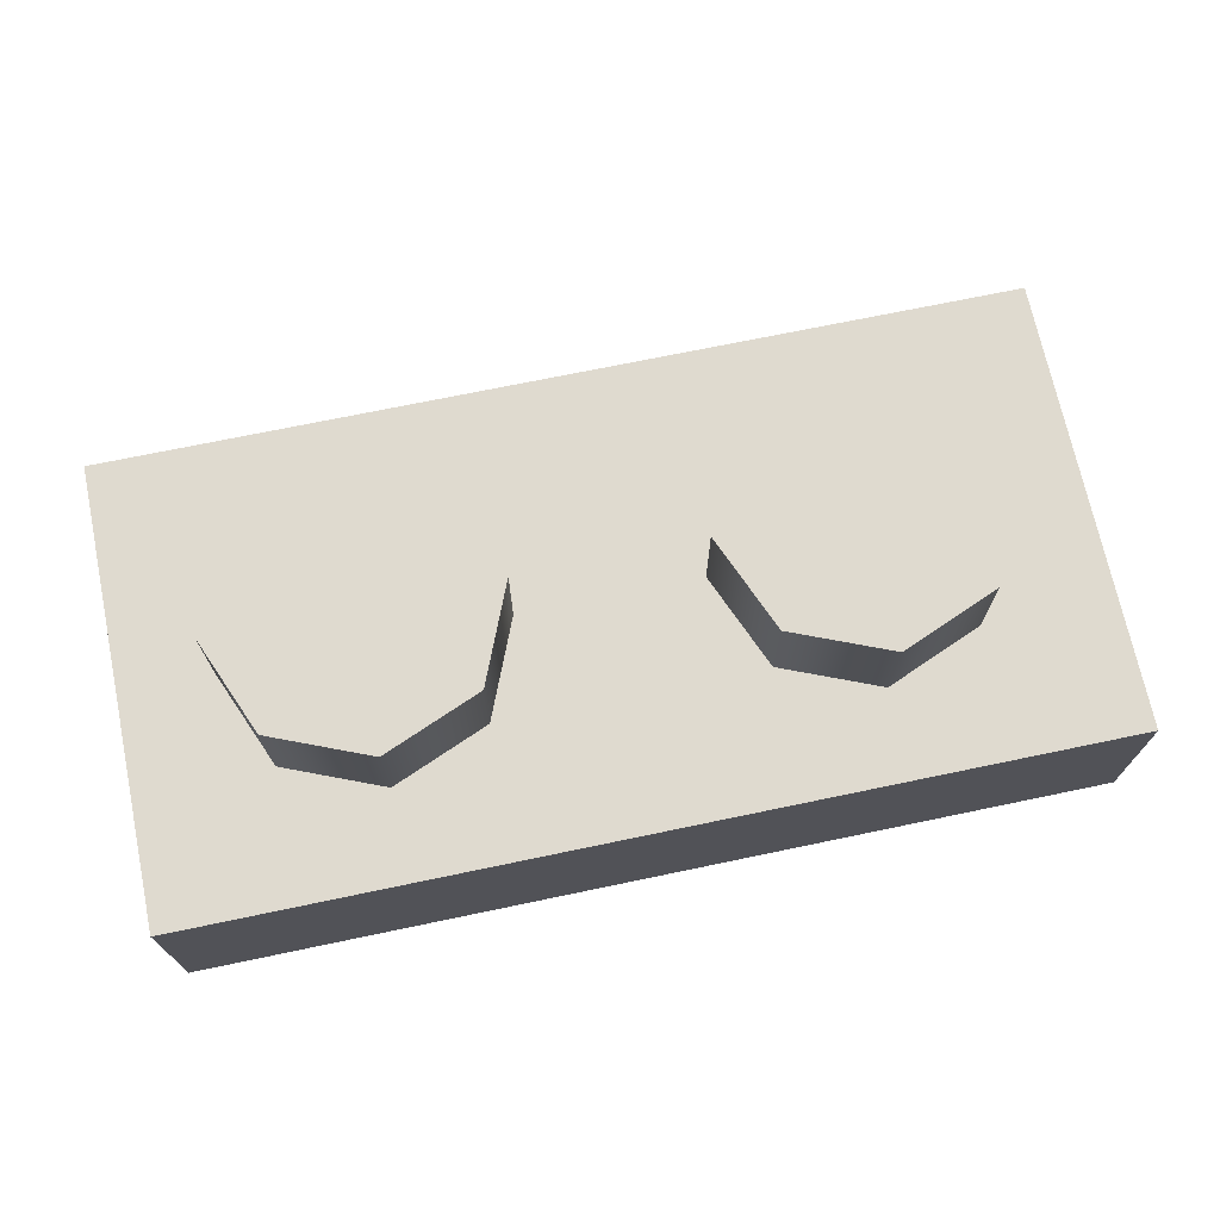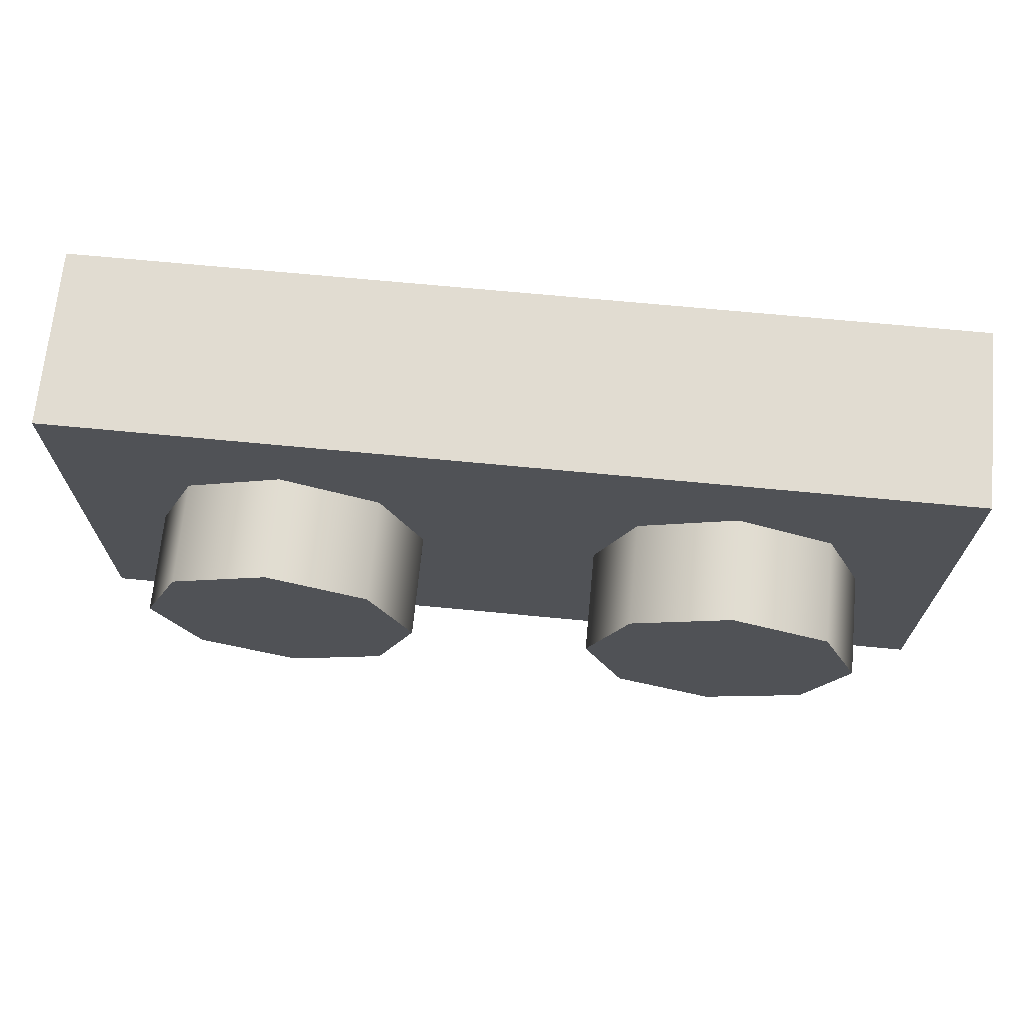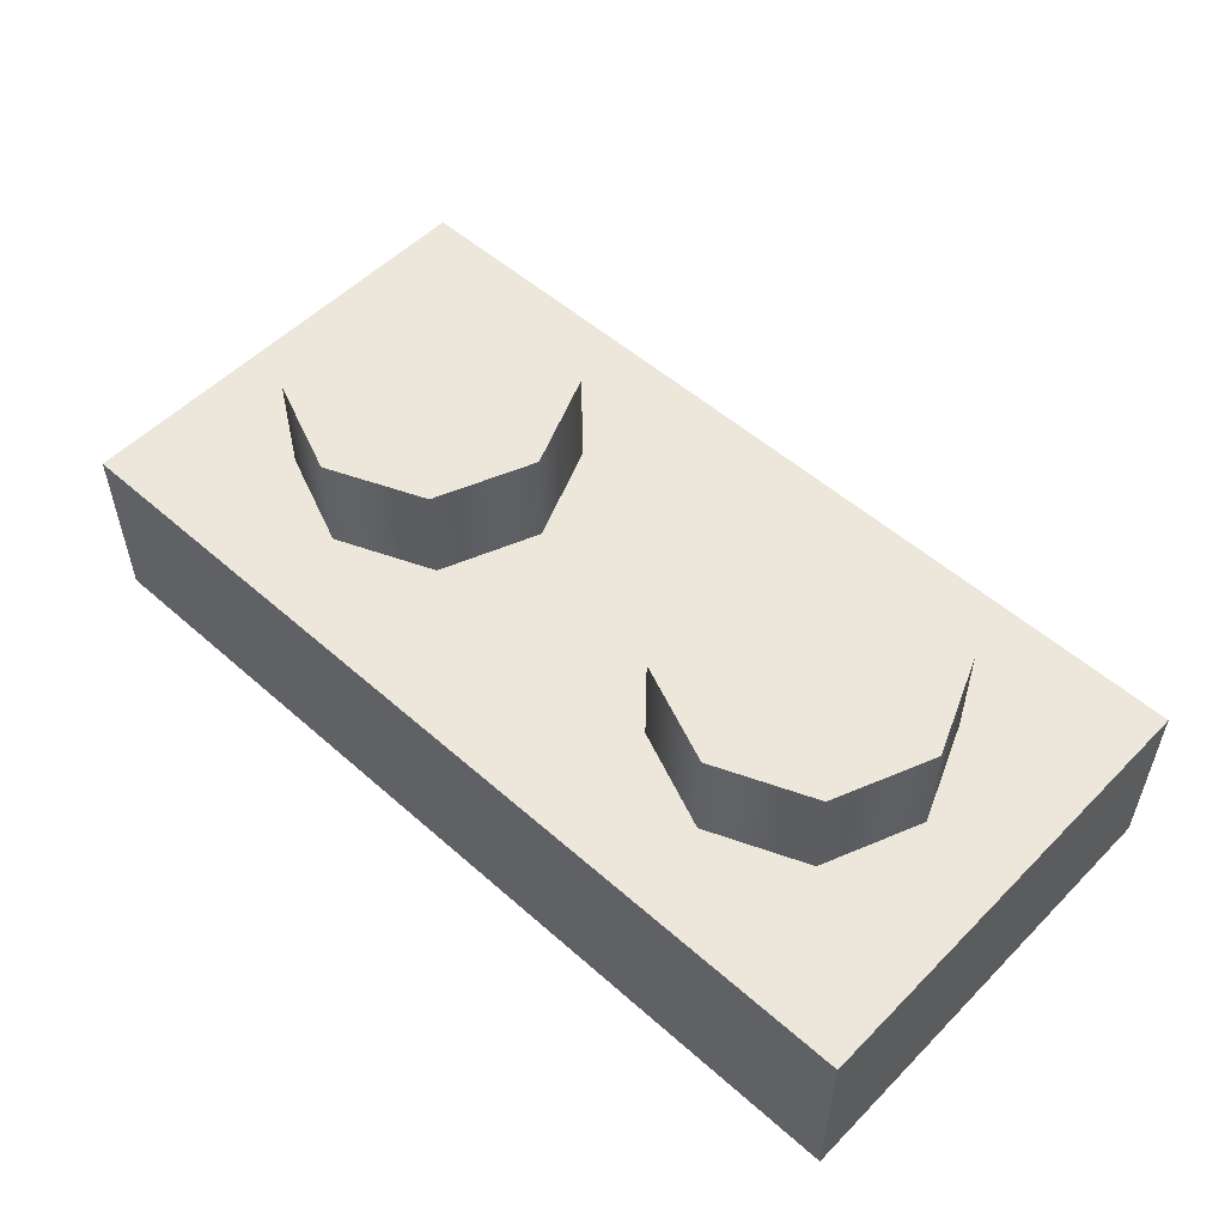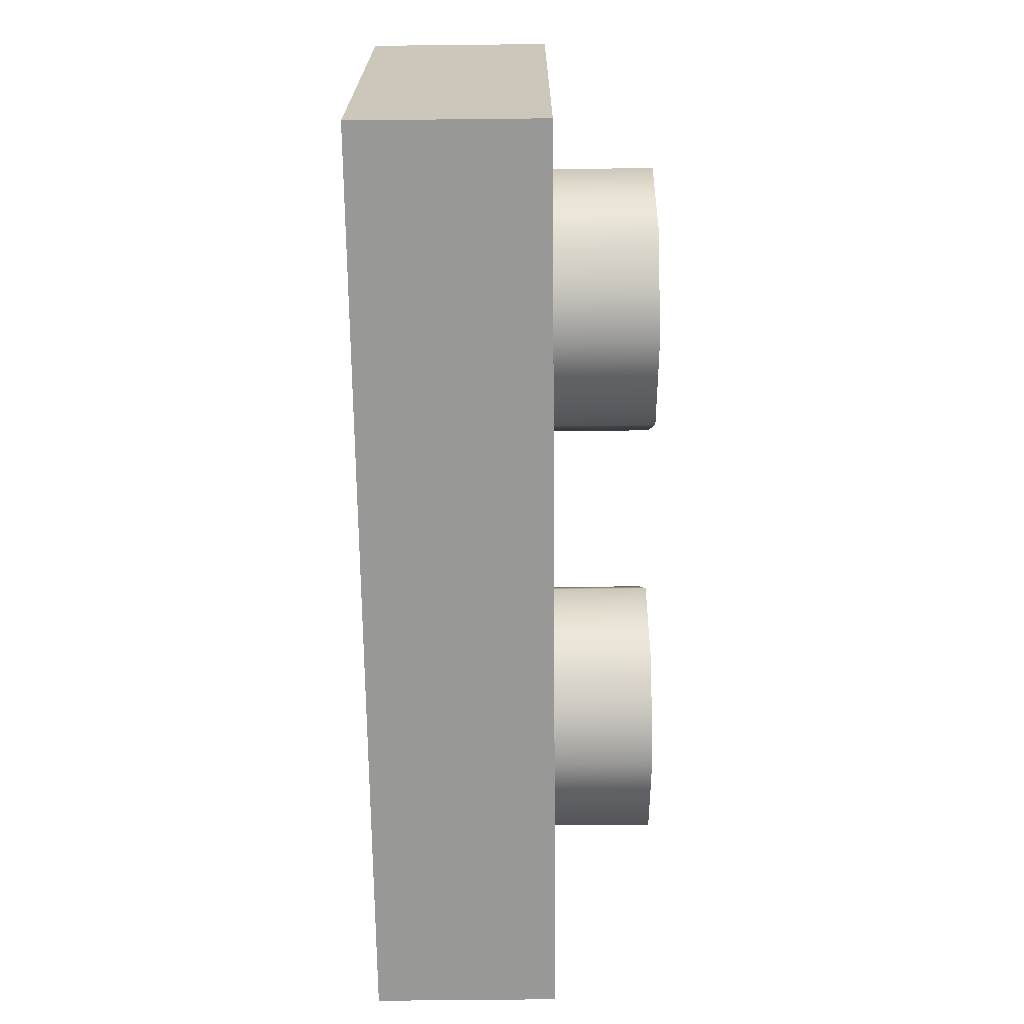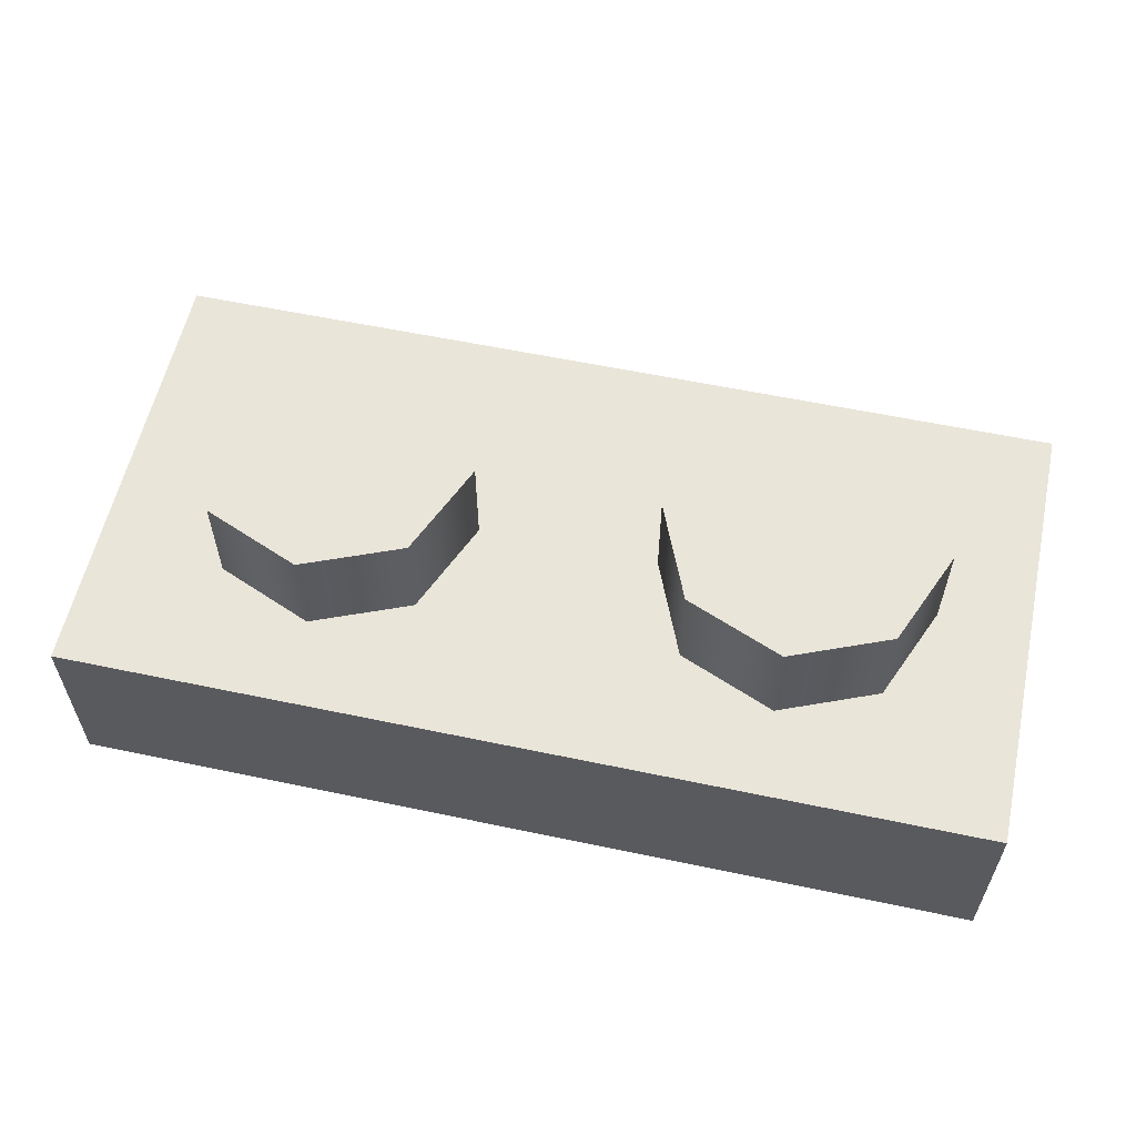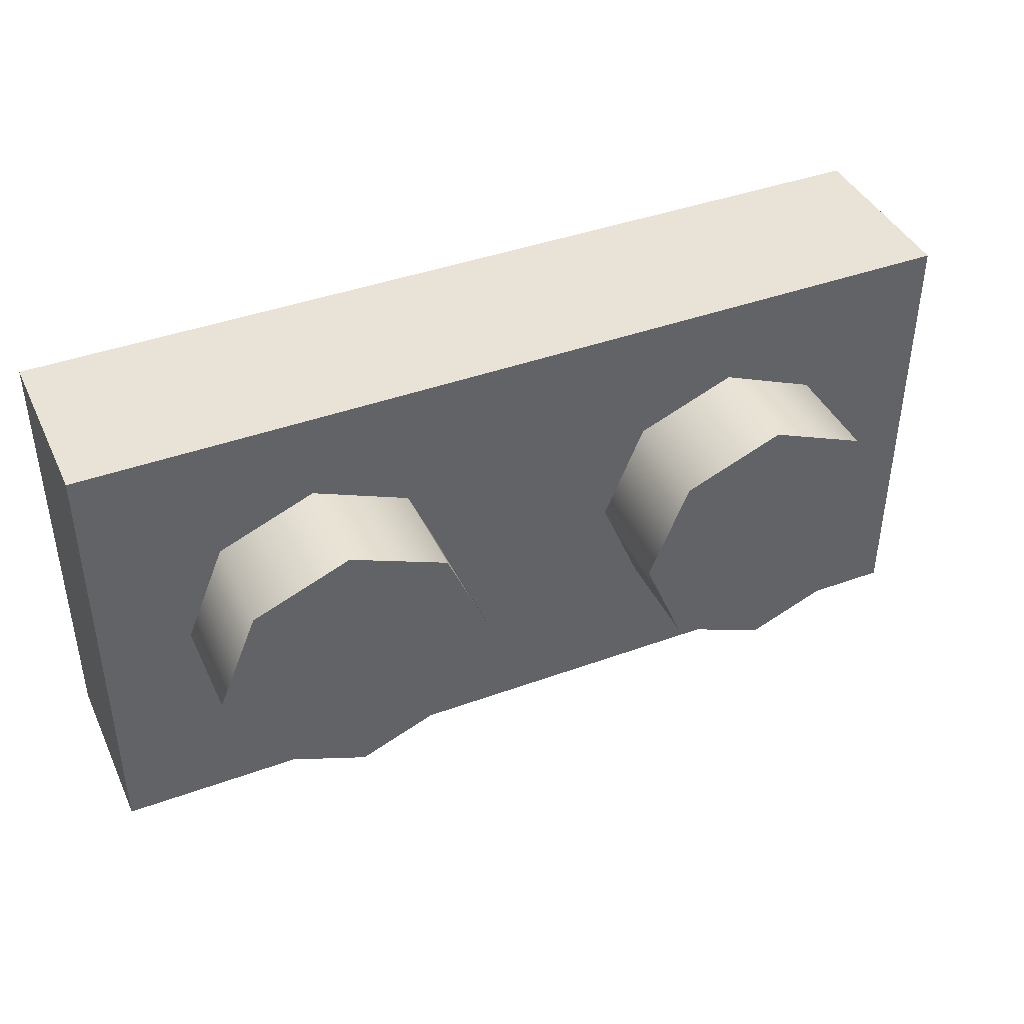
<metadata>
{"format":"obj","ext":"obj","renderer":"f3d","projection":"perspective","resolution":1024,"background":"white","views":[{"elev":70.9,"azim":-11.8,"up":"+Y"},{"elev":69.0,"azim":-174.5,"up":"+Z"},{"elev":53.6,"azim":43.2,"up":"+Y"},{"elev":-68.4,"azim":90.6,"up":"+Z"},{"elev":58.1,"azim":12.3,"up":"+Y"},{"elev":41.4,"azim":156.2,"up":"+Z"}]}
</metadata>
<code>
g round-lq-plate-1x2
v 0.0795 0.032 -0.0395 1 1 1
v 0.0795 0 -0.0395 1 1 1
v 0.0795 0.032 0.0395 1 1 1
v 0.0795 0 0.0395 1 1 1
v -0.0795 0 0.0395 1 1 1
v -0.0795 0 -0.0395 1 1 1
v -0.0795 0.032 0.0395 1 1 1
v -0.0795 0.032 -0.0395 1 1 1
v -0.01575 0.05 1.444e-15 1 1 1
v -0.02278 0.05 0.01697 1 1 1
v -0.02278 0.05 -0.01697 1 1 1
v -0.03975 0.05 -0.024 1 1 1
v -0.03975 0.05 0.024 1 1 1
v -0.05672 0.05 -0.01697 1 1 1
v -0.05672 0.05 0.01697 1 1 1
v -0.06375 0.05 0 1 1 1
v -0.05672 0.032 0.01697 1 1 1
v -0.03975 0.032 0.024 1 1 1
v -0.06375 0.032 0 1 1 1
v -0.02278 0.032 0.01697 1 1 1
v -0.01575 0.032 1.444e-15 1 1 1
v -0.05672 0.032 -0.01697 1 1 1
v -0.03975 0.032 -0.024 1 1 1
v -0.02278 0.032 -0.01697 1 1 1
v 0.06375 0.05 1.444e-15 1 1 1
v 0.05672 0.05 0.01697 1 1 1
v 0.05672 0.05 -0.01697 1 1 1
v 0.03975 0.05 -0.024 1 1 1
v 0.03975 0.05 0.024 1 1 1
v 0.02278 0.05 -0.01697 1 1 1
v 0.02278 0.05 0.01697 1 1 1
v 0.01575 0.05 0 1 1 1
v 0.02278 0.032 0.01697 1 1 1
v 0.03975 0.032 0.024 1 1 1
v 0.01575 0.032 0 1 1 1
v 0.05672 0.032 0.01697 1 1 1
v 0.06375 0.032 1.444e-15 1 1 1
v 0.02278 0.032 -0.01697 1 1 1
v 0.03975 0.032 -0.024 1 1 1
v 0.05672 0.032 -0.01697 1 1 1
f 3 2 1
f 2 3 4
f 5 2 4
f 2 5 6
f 3 5 4
f 5 3 7
f 5 8 6
f 8 5 7
f 8 3 1
f 3 8 7
f 8 2 6
f 2 8 1
f 11 10 9
f 10 11 12
f 10 12 13
f 13 12 14
f 13 14 15
f 15 14 16
f 17 13 15
f 16 17 15
f 13 17 18
f 17 16 19
f 18 10 13
f 10 18 20
f 21 10 20
f 10 21 9
f 14 19 16
f 19 14 22
f 14 23 22
f 23 14 12
f 24 9 21
f 12 24 23
f 9 24 11
f 24 12 11
f 27 26 25
f 26 27 28
f 26 28 29
f 29 28 30
f 29 30 31
f 31 30 32
f 33 29 31
f 32 33 31
f 29 33 34
f 33 32 35
f 34 26 29
f 26 34 36
f 37 26 36
f 26 37 25
f 30 35 32
f 35 30 38
f 30 39 38
f 39 30 28
f 40 25 37
f 28 40 39
f 25 40 27
f 40 28 27
g round-lq-plate-1x2
f 3 2 1
f 2 3 4
f 5 2 4
f 2 5 6
f 3 5 4
f 5 3 7
f 5 8 6
f 8 5 7
f 8 3 1
f 3 8 7
f 8 2 6
f 2 8 1
f 11 10 9
f 10 11 12
f 10 12 13
f 13 12 14
f 13 14 15
f 15 14 16
f 17 13 15
f 16 17 15
f 13 17 18
f 17 16 19
f 18 10 13
f 10 18 20
f 21 10 20
f 10 21 9
f 14 19 16
f 19 14 22
f 14 23 22
f 23 14 12
f 24 9 21
f 12 24 23
f 9 24 11
f 24 12 11
f 27 26 25
f 26 27 28
f 26 28 29
f 29 28 30
f 29 30 31
f 31 30 32
f 33 29 31
f 32 33 31
f 29 33 34
f 33 32 35
f 34 26 29
f 26 34 36
f 37 26 36
f 26 37 25
f 30 35 32
f 35 30 38
f 30 39 38
f 39 30 28
f 40 25 37
f 28 40 39
f 25 40 27
f 40 28 27

</code>
